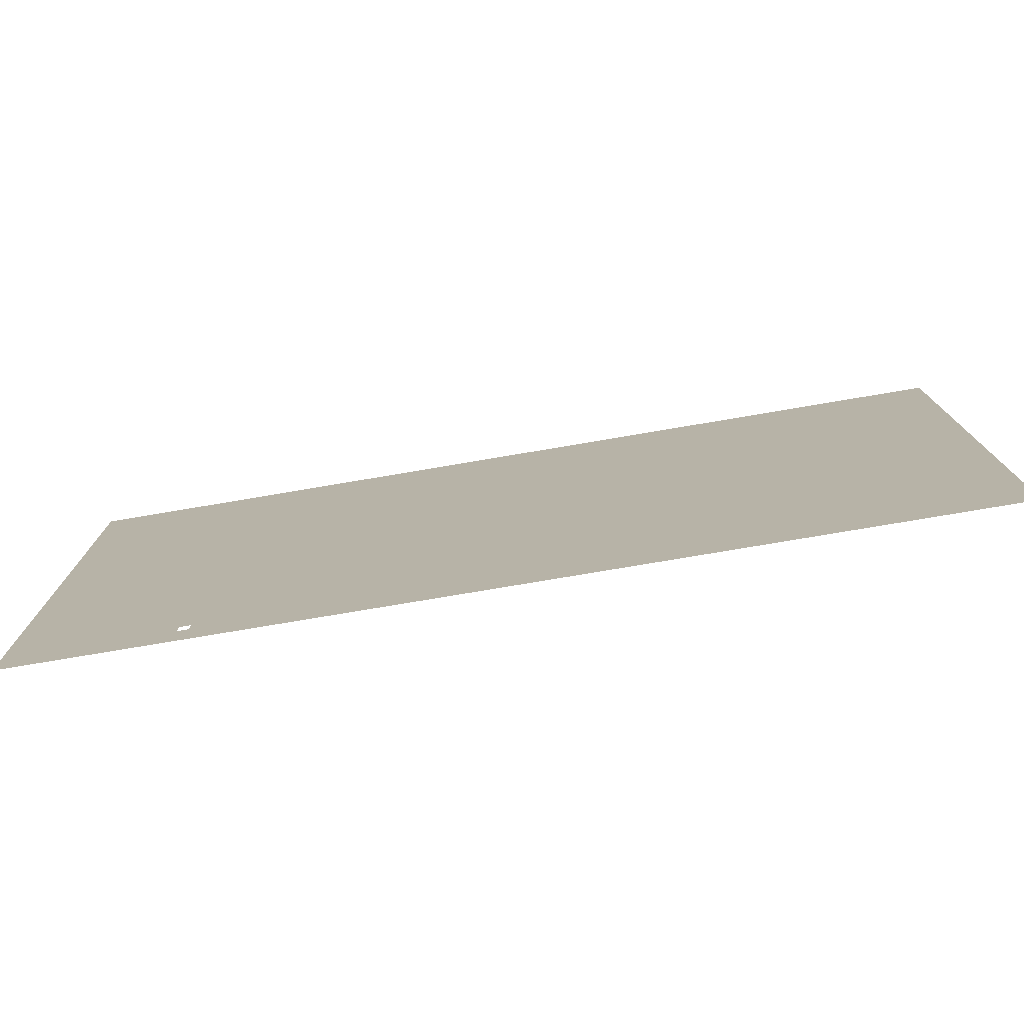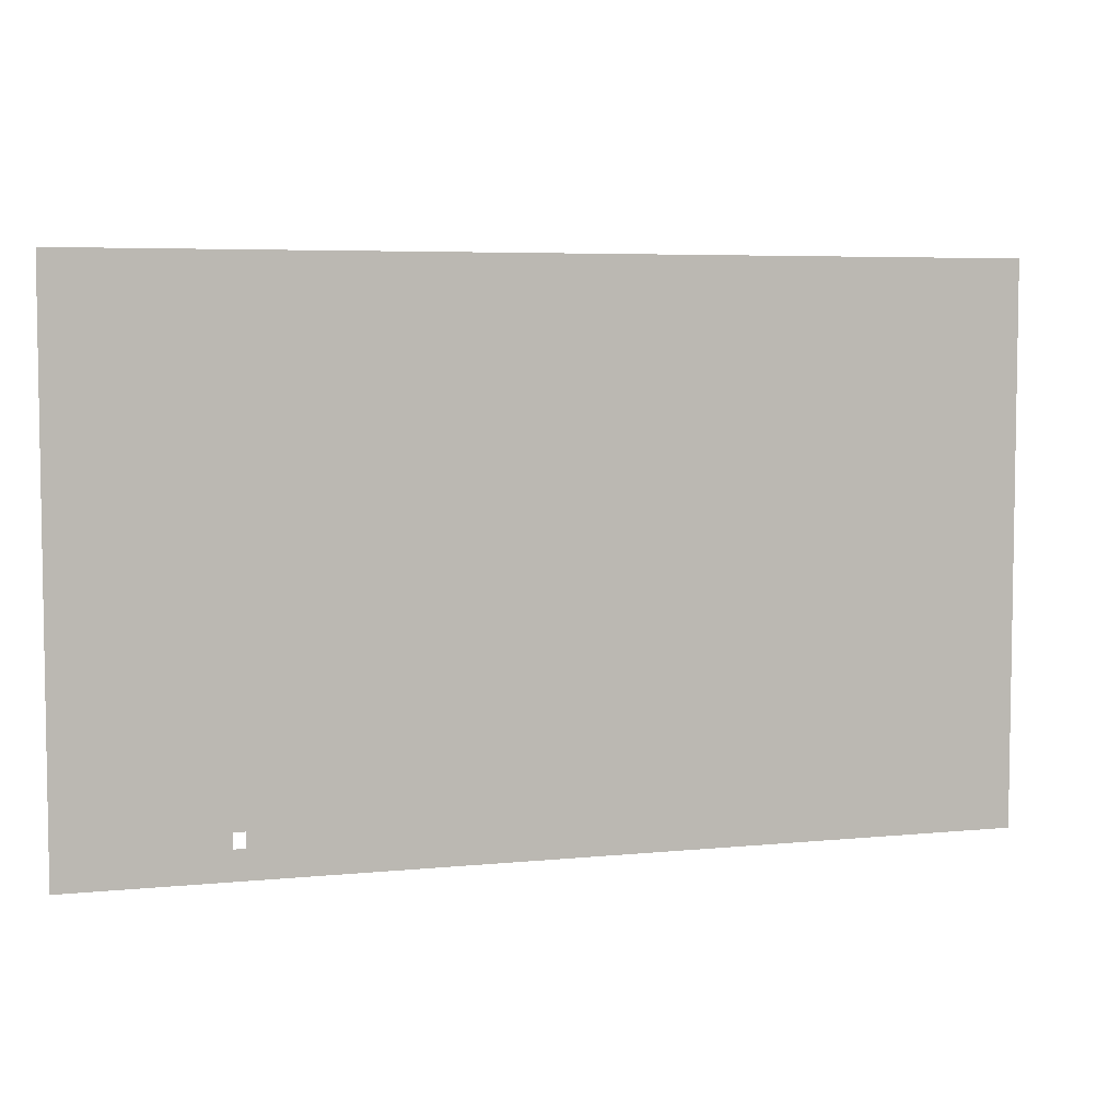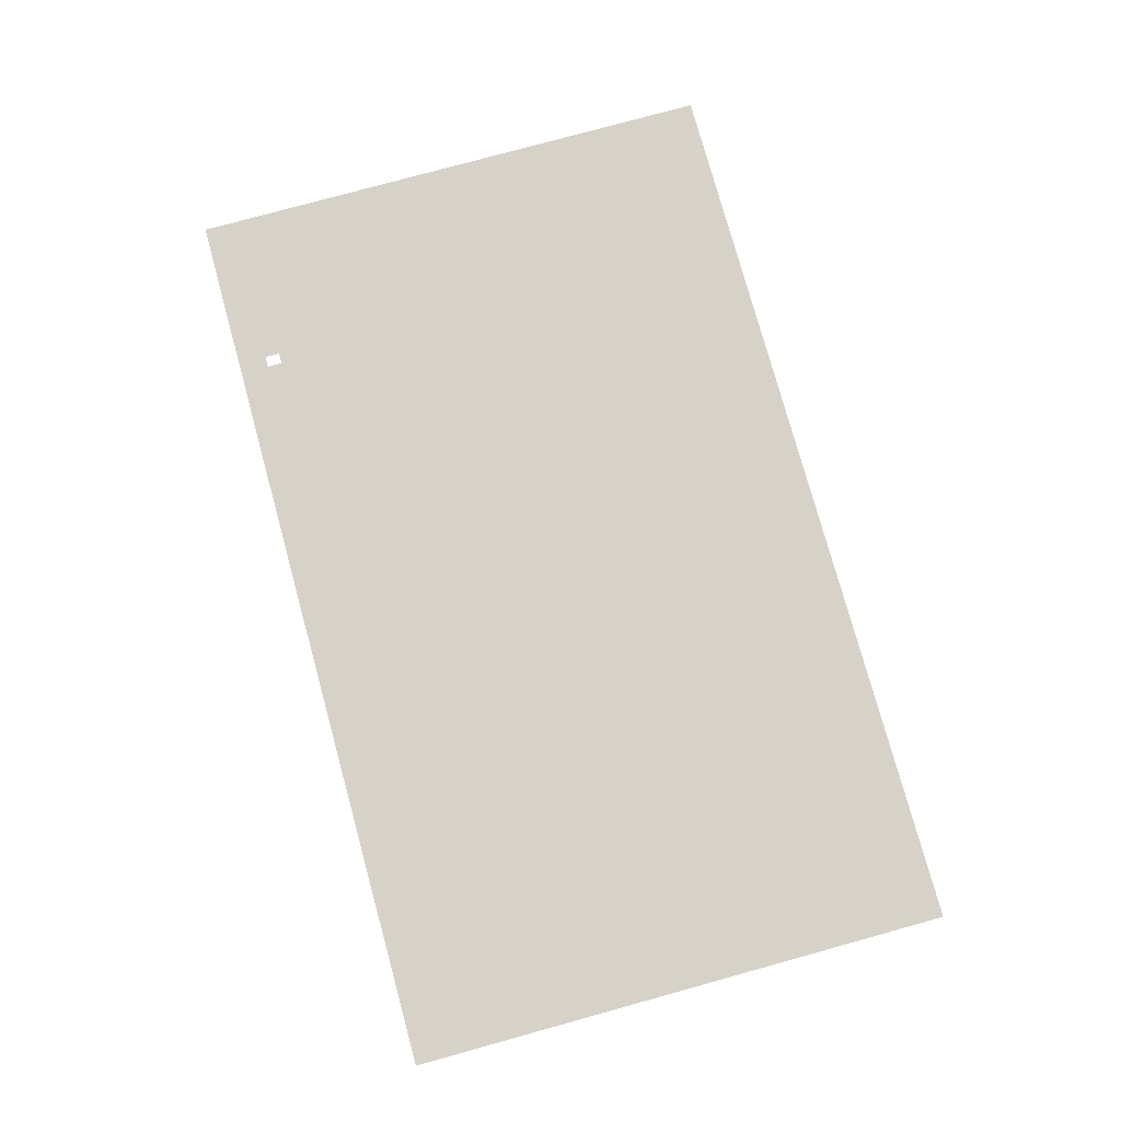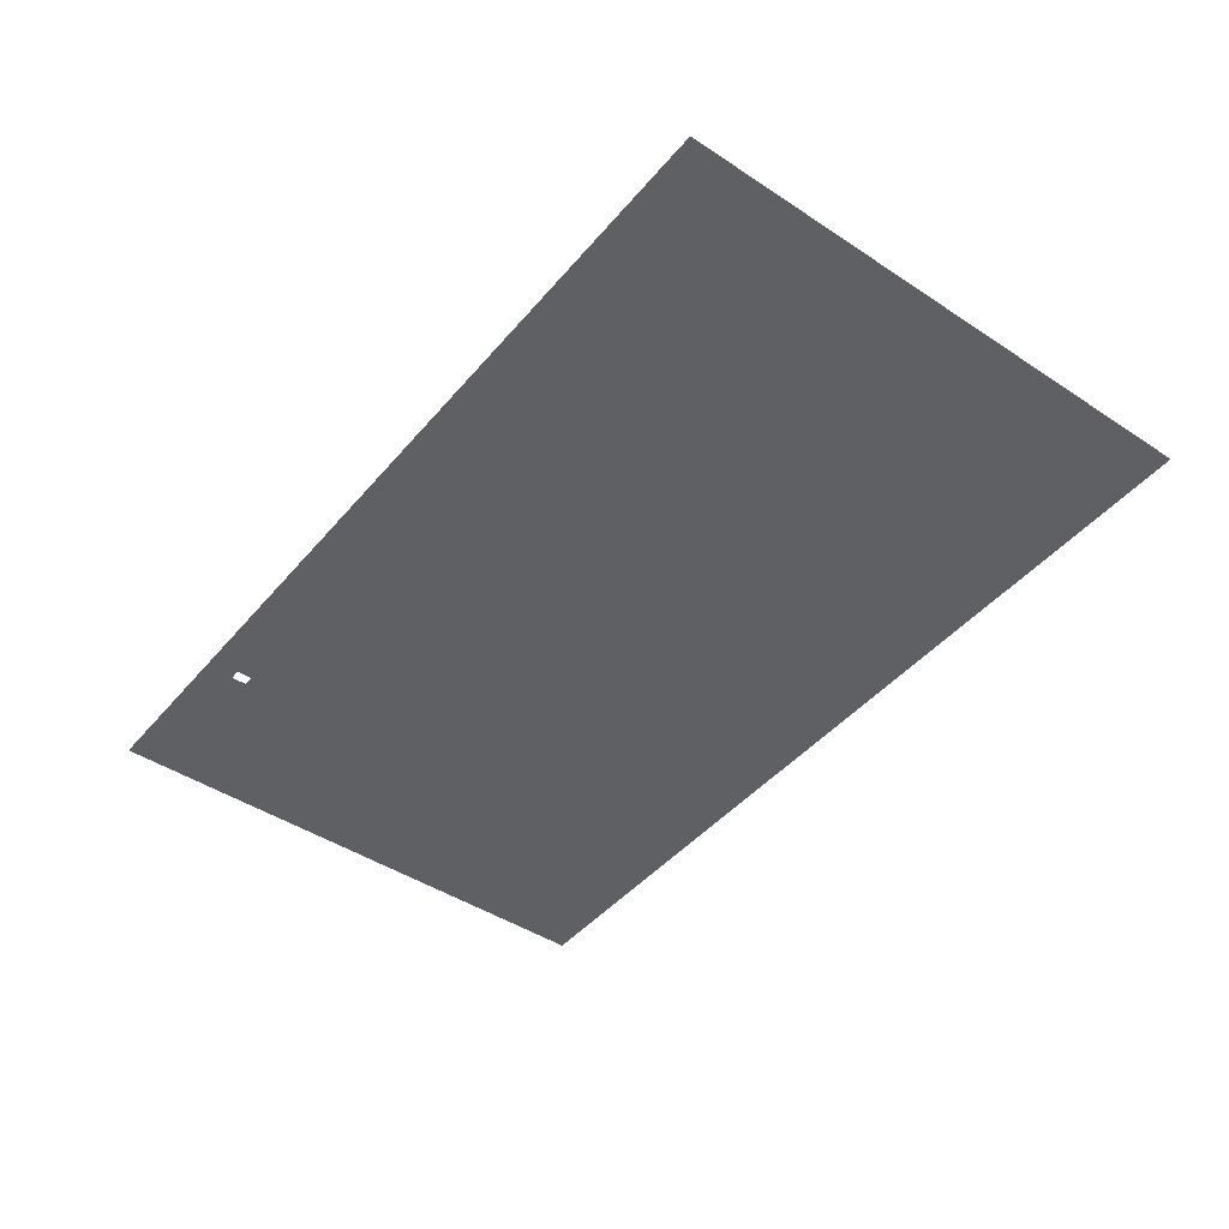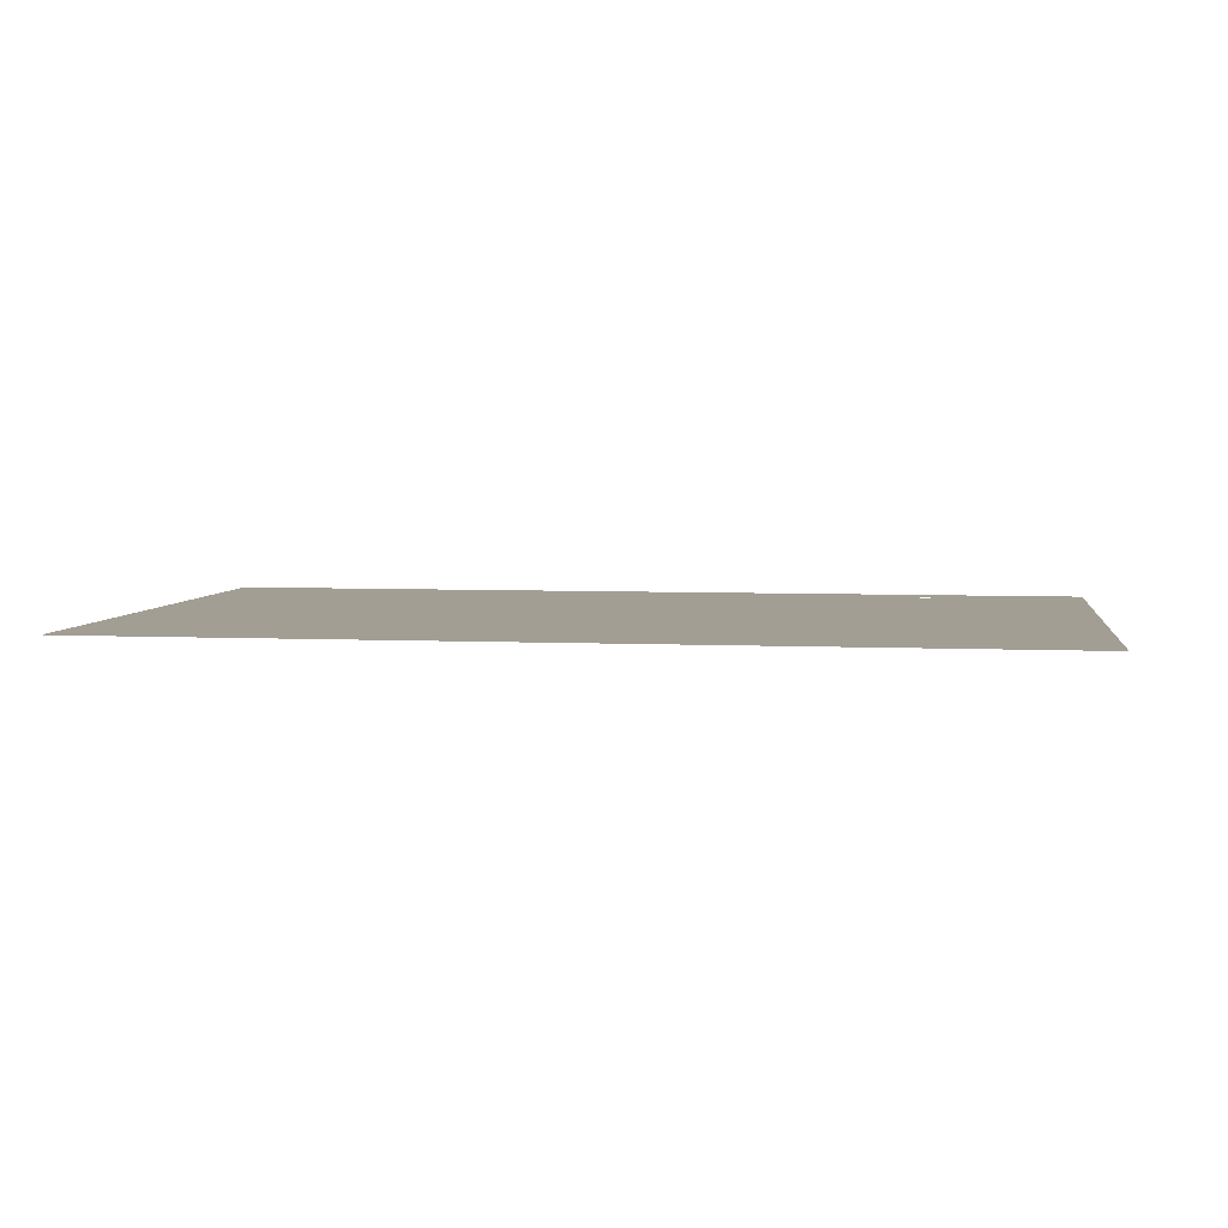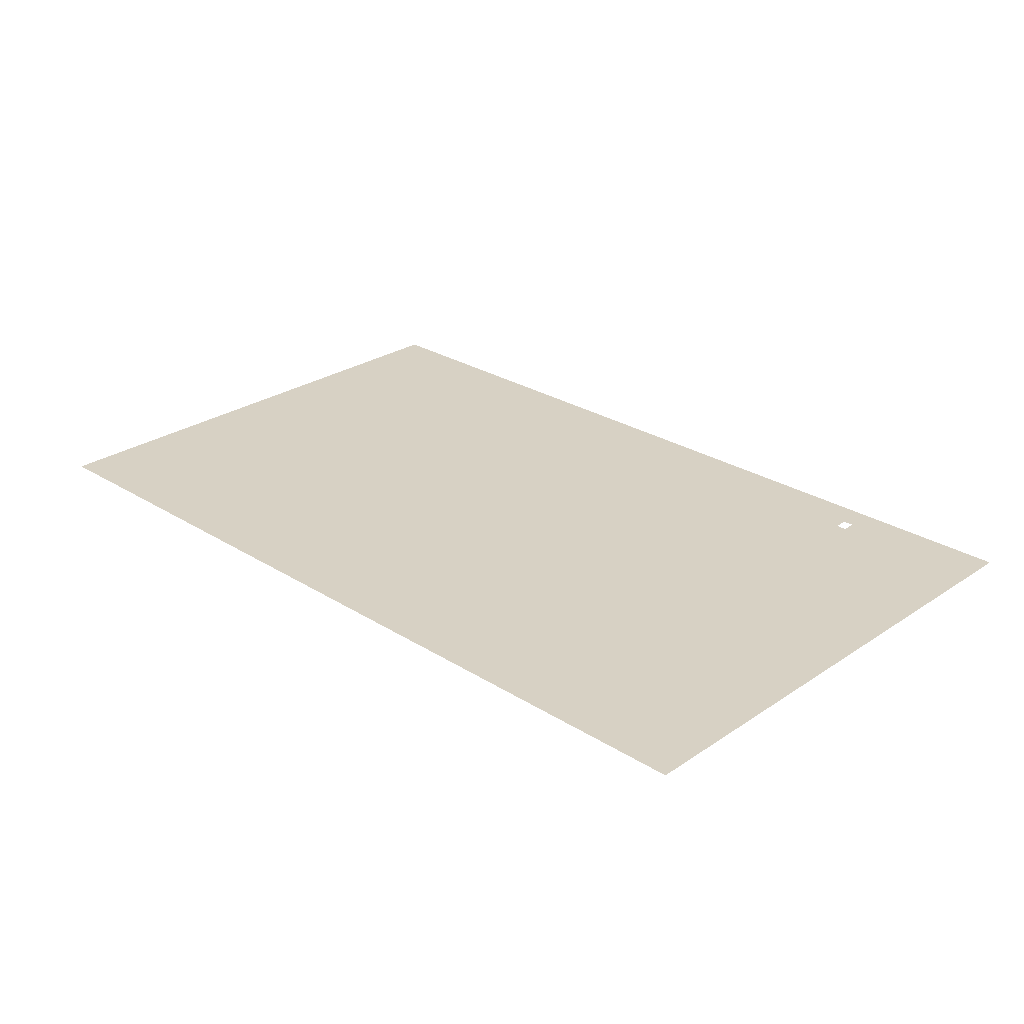
<metadata>
{"format":"obj","ext":"obj","renderer":"f3d","projection":"perspective","resolution":1024,"background":"white","views":[{"elev":-76.7,"azim":9.6,"up":"+Y"},{"elev":5.5,"azim":-17.3,"up":"+Y"},{"elev":77.9,"azim":74.6,"up":"+Z"},{"elev":-44.9,"azim":52.6,"up":"+Z"},{"elev":5.0,"azim":-171.6,"up":"+Z"},{"elev":27.1,"azim":-135.9,"up":"+Z"}]}
</metadata>
<code>
o floor_1
v 6.46 2.58 0
v 6.46 2.58 -0.1
v 150.6 2.576 0
v 150.6 2.576 -0.1
v 150.6 -84.1 0
v 150.6 -84.1 -0.1
v 6.445 -84.08 0
v 6.445 -84.08 -0.1
v 31.35 -77.13 0
v 31.35 -77.13 -0.1
v 33.15 -77.13 0
v 33.15 -77.13 -0.1
v 33.15 -79.53 0
v 33.15 -79.53 -0.1
v 31.35 -79.53 0
v 31.35 -79.53 -0.1
f 1 7 9
f 10 8 2
f 1 9 11
f 12 10 2
f 1 11 3
f 4 12 2
f 3 11 5
f 6 12 4
f 5 11 13
f 14 12 6
f 5 13 7
f 8 14 6
f 7 13 15
f 16 14 8
f 7 15 9
f 10 16 8

</code>
